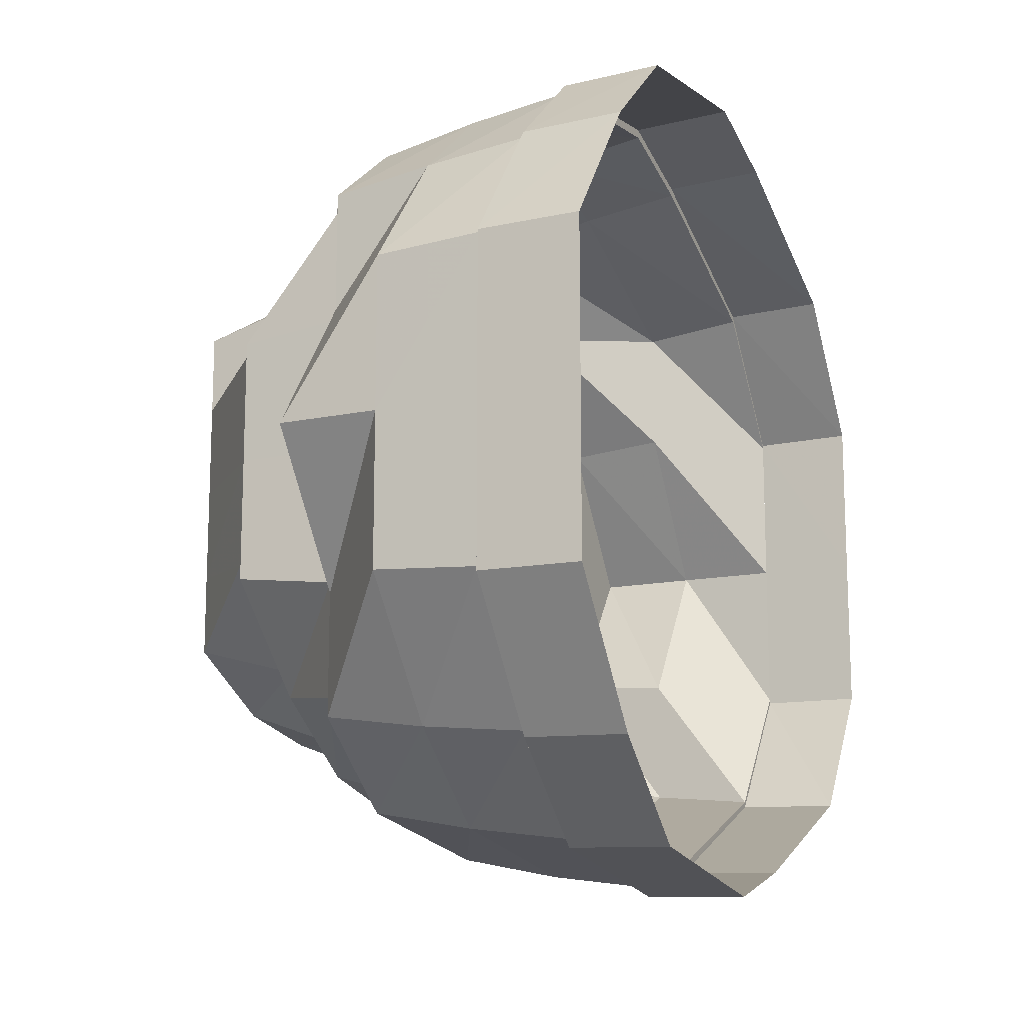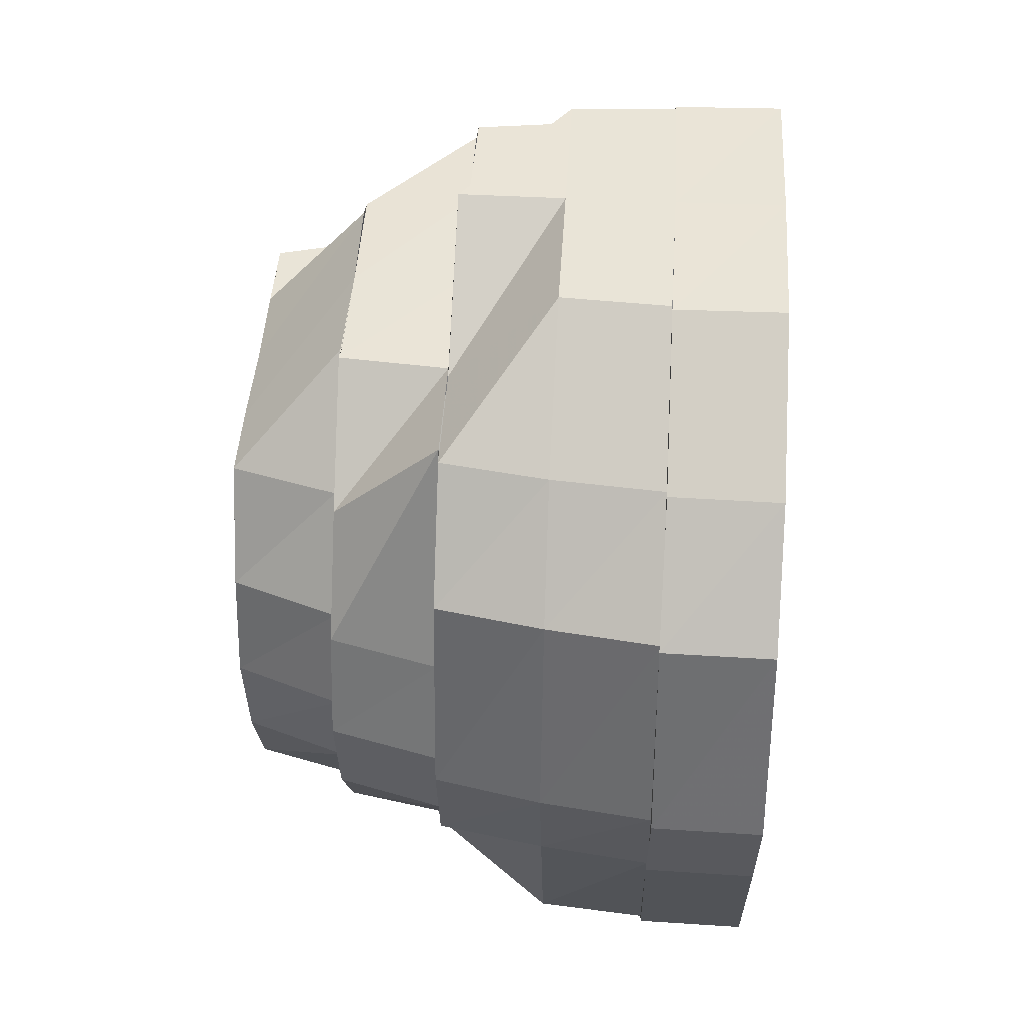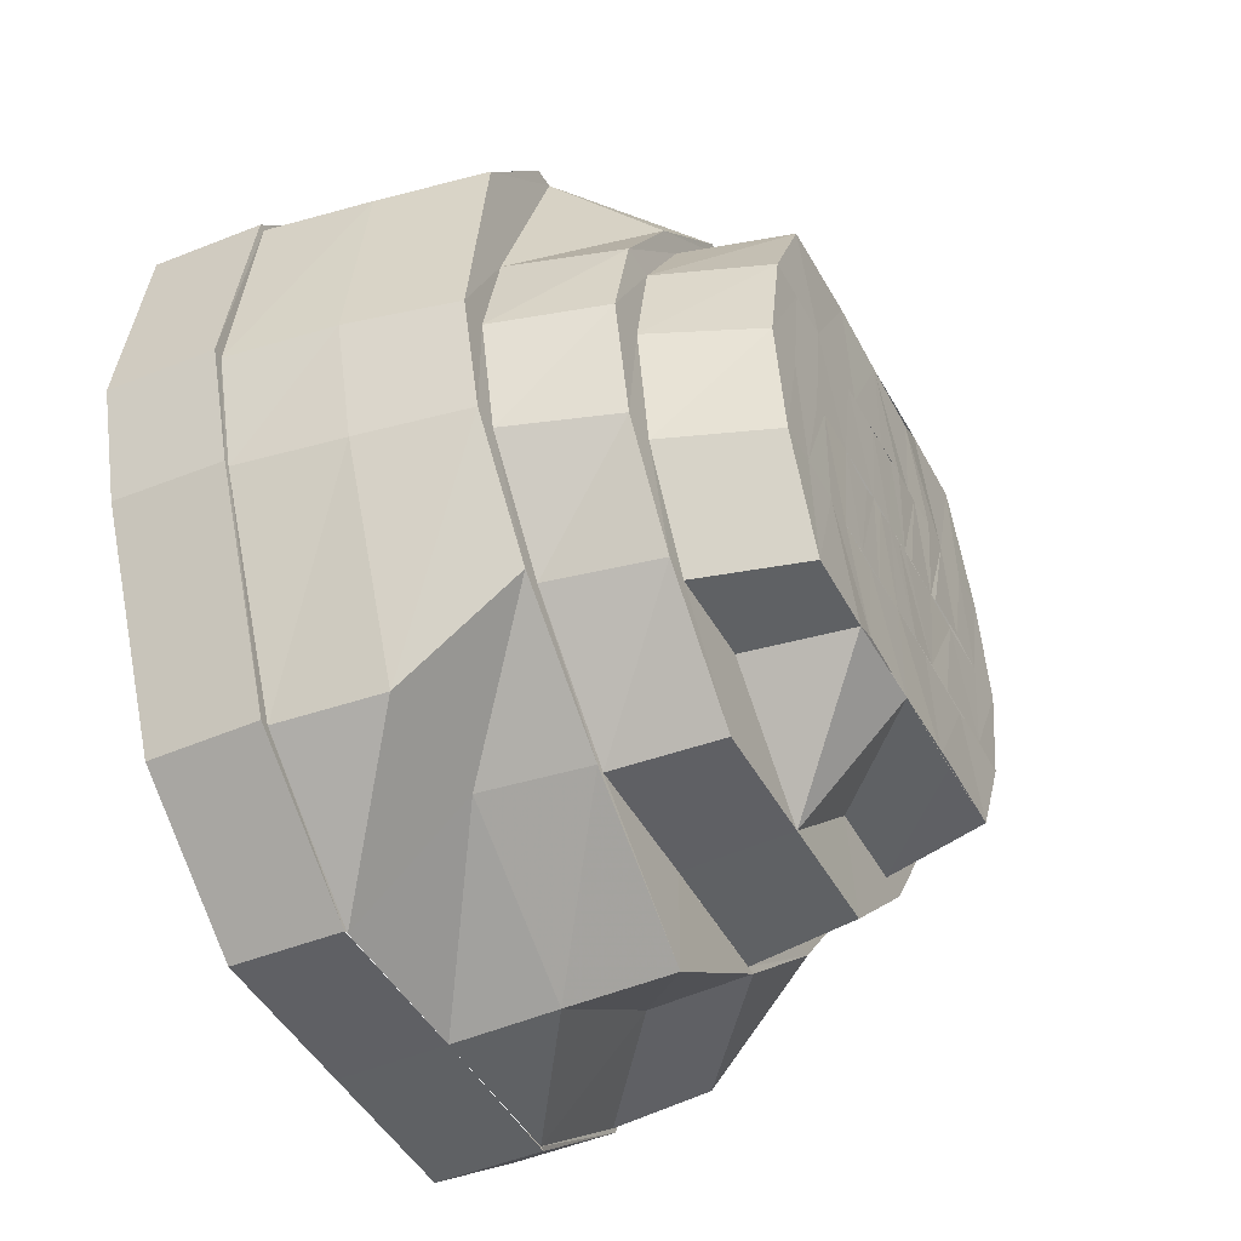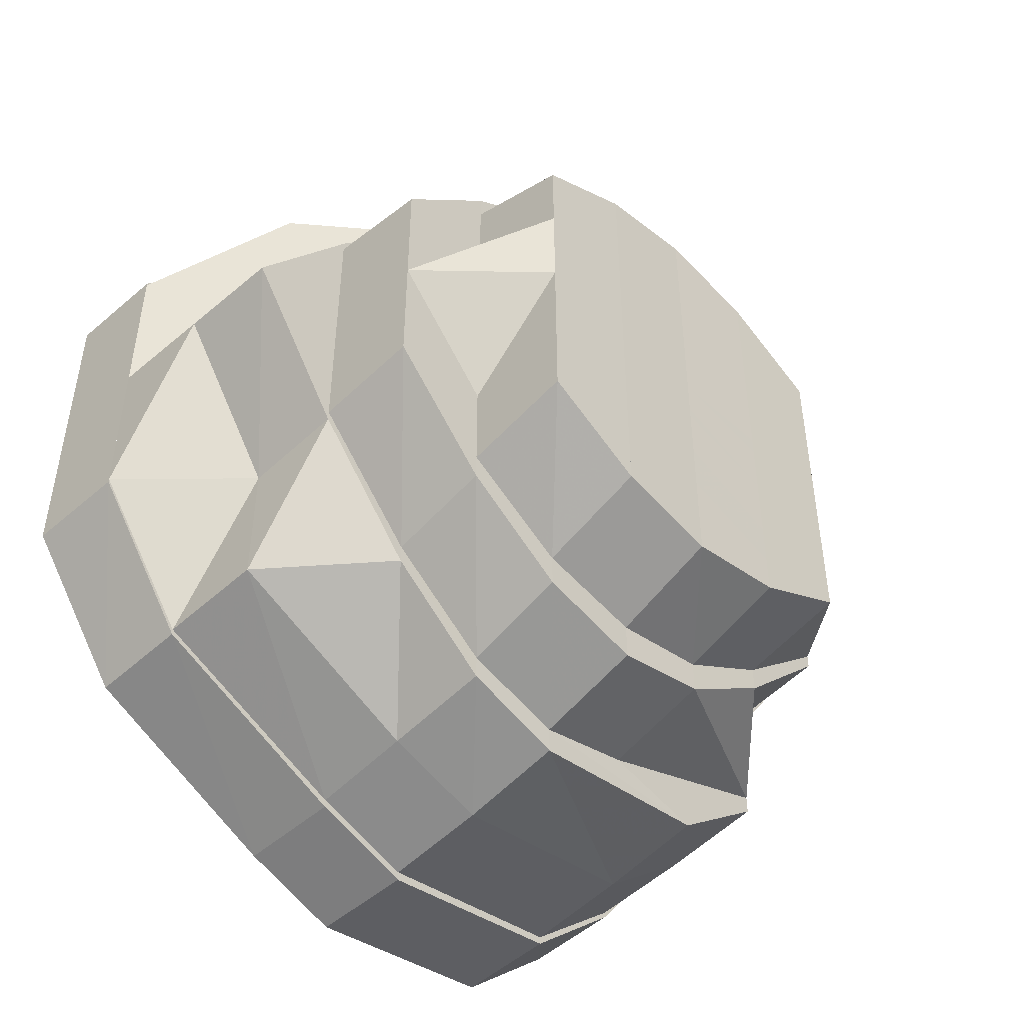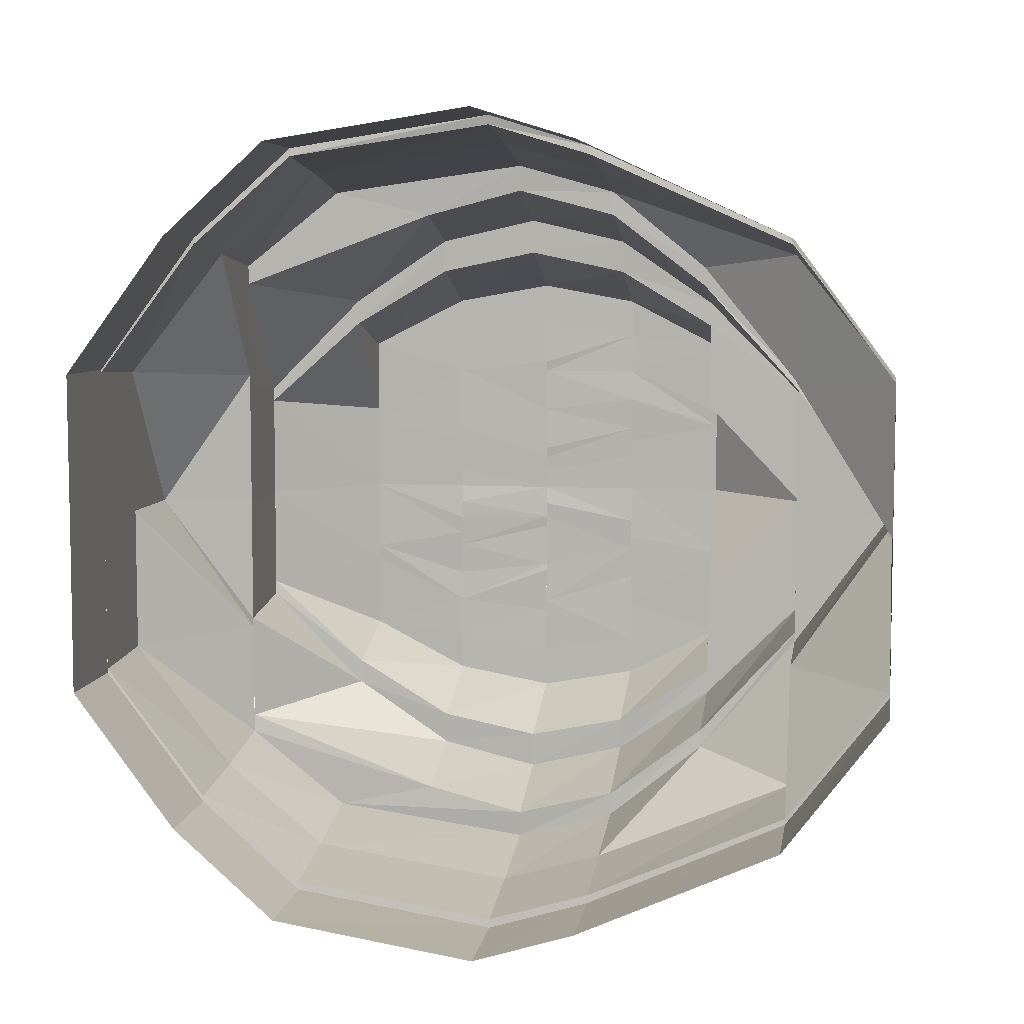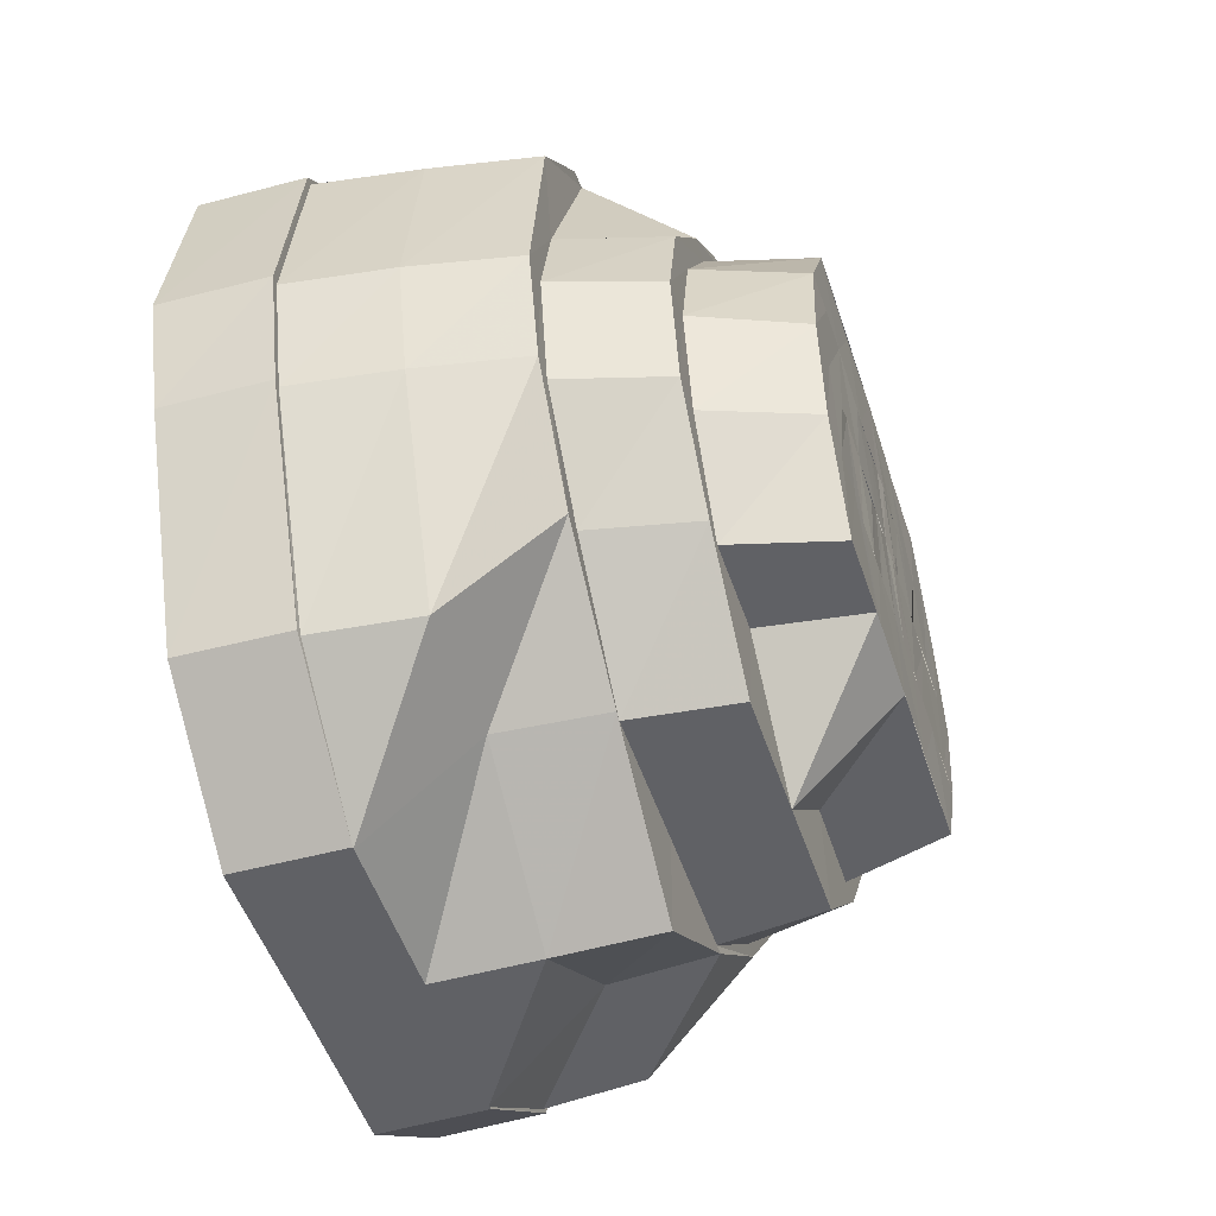
<metadata>
{"format":"obj","ext":"obj","renderer":"f3d","projection":"perspective","resolution":1024,"background":"white","views":[{"elev":-13.9,"azim":-155.3,"up":"+Z"},{"elev":43.4,"azim":-176.7,"up":"+Y"},{"elev":-45.3,"azim":26.7,"up":"+Y"},{"elev":-47.3,"azim":43.9,"up":"+Z"},{"elev":7.0,"azim":-80.8,"up":"+Z"},{"elev":-50.0,"azim":17.7,"up":"+Y"}]}
</metadata>
<code>
o 19800
v 2167 1874 17.3
v 2167 1874 17.32
v 2167 1874 17.3
v 2167 1874 17.32
v 2167 1874 17.33
v 2167 1874 17.29
v 2167 1874 17.29
v 2167 1874 17.27
v 2167 1874 17.29
v 2167 1874 17.27
v 2167 1874 17.29
v 2167 1874 17.26
v 2167 1874 17.27
v 2167 1874 17.27
v 2167 1874 17.26
v 2167 1874 17.26
v 2167 1874 17.26
v 2167 1874 17.26
v 2167 1874 17.26
v 2167 1874 17.26
v 2167 1874 17.26
v 2167 1874 17.26
v 2167 1874 17.26
v 2167 1874 17.27
v 2167 1874 17.26
v 2167 1874 17.26
v 2167 1874 17.27
v 2167 1874 17.29
v 2167 1874 17.27
v 2167 1874 17.27
v 2167 1874 17.29
v 2167 1874 17.29
v 2167 1874 17.3
v 2167 1874 17.3
v 2167 1874 17.32
v 2167 1874 17.32
v 2167 1874 17.33
v 2167 1874 17.32
v 2167 1874 17.33
v 2167 1874 17.32
v 2167 1874 17.34
v 2167 1874 17.33
v 2167 1874 17.33
v 2167 1874 17.34
v 2167 1874 17.34
v 2167 1874 17.34
v 2167 1874 17.34
v 2167 1874 17.34
v 2167 1874 17.34
v 2167 1874 17.34
v 2167 1874 17.34
v 2167 1874 17.34
v 2167 1874 17.33
v 2167 1874 17.34
v 2167 1874 17.34
v 2167 1874 17.33
v 2167 1874 17.32
v 2167 1874 17.33
v 2167 1874 17.32
v 2167 1874 17.32
v 2167 1874 17.33
v 2167 1874 17.32
v 2167 1874 17.34
v 2167 1874 17.33
v 2167 1874 17.34
v 2167 1874 17.34
v 2167 1874 17.34
v 2167 1874 17.34
v 2167 1874 17.33
v 2167 1874 17.34
v 2167 1874 17.32
v 2167 1874 17.33
v 2167 1874 17.33
v 2167 1874 17.34
v 2167 1874 17.33
v 2167 1874 17.34
v 2167 1874 17.34
v 2167 1874 17.33
v 2167 1874 17.32
v 2167 1874 17.34
v 2167 1874 17.34
v 2167 1874 17.33
v 2167 1874 17.34
v 2167 1874 17.34
v 2167 1874 17.32
v 2167 1874 17.32
v 2167 1874 17.3
v 2167 1874 17.3
v 2167 1874 17.29
v 2167 1874 17.3
v 2167 1874 17.3
v 2167 1874 17.29
v 2167 1874 17.3
v 2167 1874 17.29
v 2167 1874 17.29
v 2167 1874 17.29
v 2167 1874 17.28
v 2167 1874 17.27
v 2167 1874 17.27
v 2167 1874 17.28
v 2167 1874 17.27
v 2167 1874 17.29
v 2167 1874 17.26
v 2167 1874 17.27
v 2167 1874 17.27
v 2167 1874 17.27
v 2167 1874 17.29
v 2167 1874 17.27
v 2167 1874 17.26
v 2167 1874 17.26
v 2167 1874 17.26
v 2167 1874 17.26
v 2167 1874 17.26
v 2167 1874 17.26
v 2167 1874 17.26
v 2167 1874 17.26
v 2167 1874 17.27
v 2167 1874 17.26
v 2167 1874 17.28
v 2167 1874 17.27
v 2167 1874 17.27
v 2167 1874 17.27
v 2167 1874 17.27
v 2167 1874 17.28
v 2167 1874 17.28
v 2167 1874 17.27
v 2167 1874 17.29
v 2167 1874 17.29
v 2167 1874 17.29
v 2167 1874 17.29
v 2167 1874 17.26
v 2167 1874 17.27
v 2167 1874 17.27
v 2167 1874 17.27
v 2167 1874 17.27
v 2167 1874 17.27
v 2167 1874 17.27
v 2167 1874 17.28
v 2167 1874 17.28
v 2167 1874 17.27
v 2167 1874 17.29
v 2167 1874 17.29
v 2167 1874 17.28
v 2167 1874 17.29
v 2167 1874 17.29
v 2167 1874 17.3
v 2167 1874 17.29
v 2167 1874 17.3
v 2167 1874 17.32
v 2167 1874 17.3
v 2167 1874 17.31
v 2167 1874 17.3
v 2167 1874 17.33
v 2167 1874 17.32
v 2167 1874 17.32
v 2167 1874 17.33
v 2167 1874 17.32
v 2167 1874 17.33
v 2167 1874 17.33
v 2167 1874 17.33
v 2167 1874 17.32
v 2167 1874 17.34
v 2167 1874 17.34
v 2167 1874 17.33
v 2167 1874 17.33
v 2167 1874 17.33
v 2167 1874 17.32
v 2167 1874 17.33
v 2167 1874 17.33
v 2167 1874 17.32
v 2167 1874 17.31
v 2167 1874 17.31
v 2167 1874 17.3
v 2167 1874 17.29
v 2167 1874 17.3
v 2167 1874 17.3
v 2167 1874 17.29
v 2167 1874 17.3
v 2167 1874 17.28
v 2167 1874 17.28
v 2167 1874 17.28
v 2167 1874 17.27
v 2167 1874 17.31
v 2167 1874 17.3
v 2167 1874 17.31
v 2167 1874 17.3
v 2167 1874 17.32
v 2167 1874 17.32
v 2167 1874 17.29
v 2167 1874 17.29
v 2167 1874 17.28
v 2167 1874 17.29
v 2167 1874 17.28
v 2167 1874 17.28
v 2167 1874 17.27
v 2167 1874 17.27
v 2167 1874 17.28
v 2167 1874 17.28
v 2167 1874 17.29
v 2167 1874 17.29
v 2167 1874 17.3
v 2167 1874 17.3
v 2167 1874 17.31
v 2167 1874 17.31
v 2167 1874 17.31
v 2167 1874 17.27
v 2167 1874 17.28
v 2167 1874 17.28
v 2167 1874 17.27
v 2167 1874 17.28
v 2167 1874 17.28
v 2167 1874 17.29
v 2167 1874 17.29
v 2167 1874 17.3
v 2167 1874 17.28
v 2167 1874 17.29
v 2167 1874 17.28
v 2167 1874 17.28
v 2167 1874 17.28
v 2167 1874 17.29
v 2167 1874 17.28
v 2167 1874 17.28
v 2167 1874 17.29
v 2167 1874 17.29
v 2167 1874 17.29
v 2167 1874 17.29
v 2167 1874 17.28
v 2167 1874 17.29
v 2167 1874 17.28
v 2167 1874 17.29
v 2167 1874 17.29
v 2167 1874 17.29
v 2167 1874 17.29
v 2167 1874 17.29
v 2167 1874 17.3
v 2167 1874 17.29
v 2167 1874 17.3
v 2167 1874 17.31
v 2167 1874 17.29
v 2167 1874 17.31
v 2167 1874 17.29
v 2167 1874 17.3
v 2167 1874 17.29
v 2167 1874 17.3
v 2167 1874 17.3
v 2167 1874 17.3
v 2167 1874 17.3
v 2167 1874 17.3
v 2167 1874 17.3
v 2167 1874 17.3
v 2167 1874 17.3
v 2167 1874 17.3
v 2167 1874 17.3
v 2167 1874 17.31
v 2167 1874 17.3
v 2167 1874 17.31
v 2167 1874 17.3
v 2167 1874 17.31
v 2167 1874 17.31
v 2167 1874 17.31
v 2167 1874 17.31
v 2167 1874 17.31
v 2167 1874 17.32
v 2167 1874 17.32
v 2167 1874 17.32
v 2167 1874 17.32
v 2167 1874 17.32
v 2167 1874 17.32
v 2167 1874 17.32
v 2167 1874 17.31
v 2167 1874 17.32
v 2167 1874 17.32
v 2167 1874 17.32
v 2167 1874 17.32
v 2167 1874 17.32
v 2167 1874 17.32
v 2167 1874 17.33
v 2167 1874 17.32
v 2167 1874 17.33
v 2167 1874 17.31
v 2167 1874 17.3
v 2167 1874 17.31
v 2167 1874 17.32
v 2167 1874 17.31
v 2167 1874 17.32
v 2167 1874 17.31
v 2167 1874 17.33
v 2167 1874 17.3
v 2167 1874 17.31
v 2167 1874 17.33
v 2167 1874 17.33
v 2167 1874 17.33
v 2167 1874 17.32
v 2167 1874 17.31
v 2167 1874 17.33
v 2167 1874 17.34
v 2167 1874 17.31
v 2167 1874 17.32
v 2167 1874 17.33
v 2167 1874 17.33
v 2167 1874 17.33
v 2167 1874 17.34
v 2167 1874 17.34
v 2167 1874 17.32
v 2167 1874 17.31
v 2167 1874 17.31
f 1 2 3
f 3 2 4
f 2 5 4
f 6 1 3
f 7 1 6
f 8 6 9
f 10 7 11
f 12 13 8
f 14 7 13
f 15 14 10
f 16 17 12
f 18 14 17
f 19 18 15
f 20 21 16
f 22 18 21
f 23 22 19
f 24 25 20
f 26 22 25
f 27 26 23
f 28 29 27
f 29 26 30
f 31 29 32
f 33 31 32
f 34 31 33
f 35 34 33
f 36 34 35
f 37 35 38
f 39 36 40
f 41 42 37
f 43 36 42
f 44 43 39
f 45 46 41
f 47 43 46
f 48 47 44
f 49 50 45
f 51 47 50
f 52 51 48
f 53 54 49
f 55 51 54
f 56 55 52
f 57 5 56
f 5 55 58
f 59 58 53
f 60 61 62
f 61 63 64
f 63 65 66
f 65 67 68
f 67 69 70
f 69 71 72
f 73 66 74
f 75 74 76
f 74 68 77
f 73 74 78
f 79 73 78
f 80 81 74
f 82 80 73
f 81 83 77
f 74 77 84
f 85 73 79
f 86 82 85
f 85 64 73
f 87 85 79
f 87 79 88
f 89 87 90
f 91 85 87
f 91 62 85
f 3 62 91
f 92 91 93
f 94 3 91
f 95 3 94
f 94 91 96
f 97 94 96
f 98 95 94
f 98 94 97
f 99 98 100
f 101 102 98
f 103 101 104
f 104 105 98
f 106 107 105
f 104 98 108
f 109 106 110
f 111 110 104
f 112 103 111
f 113 109 114
f 115 113 116
f 117 114 111
f 118 112 117
f 119 117 120
f 121 116 117
f 122 118 121
f 117 111 123
f 121 117 124
f 125 123 126
f 127 124 125
f 128 121 124
f 128 124 129
f 130 121 128
f 123 111 131
f 111 104 131
f 123 131 132
f 131 104 108
f 130 133 121
f 131 108 134
f 132 131 134
f 134 108 135
f 136 115 133
f 132 134 137
f 138 132 137
f 139 140 138
f 141 139 142
f 138 137 143
f 144 136 145
f 145 30 133
f 145 133 130
f 146 130 147
f 148 145 130
f 149 148 146
f 148 130 150
f 33 145 148
f 151 150 152
f 153 154 151
f 155 148 154
f 155 33 148
f 156 155 149
f 157 33 155
f 158 157 155
f 158 155 159
f 160 161 158
f 83 160 162
f 162 72 158
f 163 158 159
f 162 158 163
f 163 159 164
f 164 159 165
f 166 165 167
f 164 165 168
f 169 170 165
f 167 171 172
f 170 173 171
f 173 174 175
f 172 175 176
f 176 129 177
f 175 129 178
f 177 179 180
f 181 182 179
f 183 178 184
f 185 186 183
f 187 185 188
f 186 189 190
f 178 190 184
f 189 191 190
f 184 190 192
f 190 143 192
f 192 143 193
f 143 194 193
f 143 137 194
f 137 195 194
f 137 134 195
f 134 135 195
f 196 197 135
f 193 194 198
f 193 198 199
f 200 193 199
f 200 199 201
f 202 200 201
f 184 200 202
f 203 184 202
f 204 184 203
f 205 204 203
f 194 206 198
f 194 195 206
f 198 206 207
f 198 207 208
f 195 209 206
f 195 135 209
f 135 210 209
f 135 97 210
f 209 210 211
f 210 212 211
f 213 214 212
f 215 212 216
f 209 211 217
f 206 209 217
f 206 217 207
f 217 211 218
f 219 220 218
f 207 217 221
f 217 218 221
f 207 221 222
f 208 207 222
f 208 222 223
f 224 208 223
f 224 223 225
f 225 223 226
f 222 221 227
f 222 227 228
f 221 229 227
f 221 218 229
f 228 227 230
f 227 229 230
f 228 230 231
f 231 230 226
f 218 232 229
f 218 233 232
f 234 235 233
f 229 232 236
f 229 236 230
f 232 237 236
f 233 88 237
f 88 238 237
f 230 236 239
f 237 238 240
f 230 239 241
f 230 241 226
f 241 239 242
f 226 241 243
f 239 244 242
f 236 237 244
f 226 243 245
f 245 243 246
f 225 226 246
f 243 247 246
f 242 244 247
f 248 225 246
f 249 225 248
f 246 247 250
f 251 249 248
f 246 250 251
f 202 249 251
f 250 252 251
f 247 244 252
f 253 202 251
f 254 202 253
f 252 255 251
f 244 256 252
f 255 257 251
f 257 254 253
f 255 258 257
f 259 254 257
f 260 259 257
f 244 261 256
f 262 259 260
f 258 262 257
f 261 263 256
f 258 263 262
f 262 205 259
f 264 205 262
f 263 265 262
f 261 266 263
f 265 267 264
f 264 268 205
f 267 268 264
f 268 204 205
f 268 183 204
f 269 270 268
f 267 188 268
f 271 267 265
f 263 271 265
f 272 188 267
f 271 272 267
f 272 273 188
f 274 271 263
f 274 275 271
f 275 272 271
f 276 275 274
f 266 276 263
f 275 277 272
f 277 273 272
f 277 278 273
f 279 280 278
f 280 281 282
f 283 282 284
f 285 286 273
f 287 285 277
f 286 288 289
f 290 277 275
f 290 168 277
f 276 290 275
f 291 168 290
f 292 290 276
f 292 291 290
f 266 292 276
f 291 164 168
f 293 292 266
f 294 293 266
f 295 291 292
f 293 295 292
f 296 164 291
f 295 296 291
f 296 163 164
f 297 293 294
f 244 297 294
f 237 297 244
f 297 298 293
f 298 295 293
f 240 298 297
f 299 296 295
f 298 299 295
f 240 300 298
f 300 299 298
f 238 300 240
f 301 302 300
f 300 84 299
f 299 303 296
f 84 303 299
f 303 163 296
f 84 77 303
f 303 162 163
f 77 162 303
f 77 70 162
f 304 305 306

</code>
